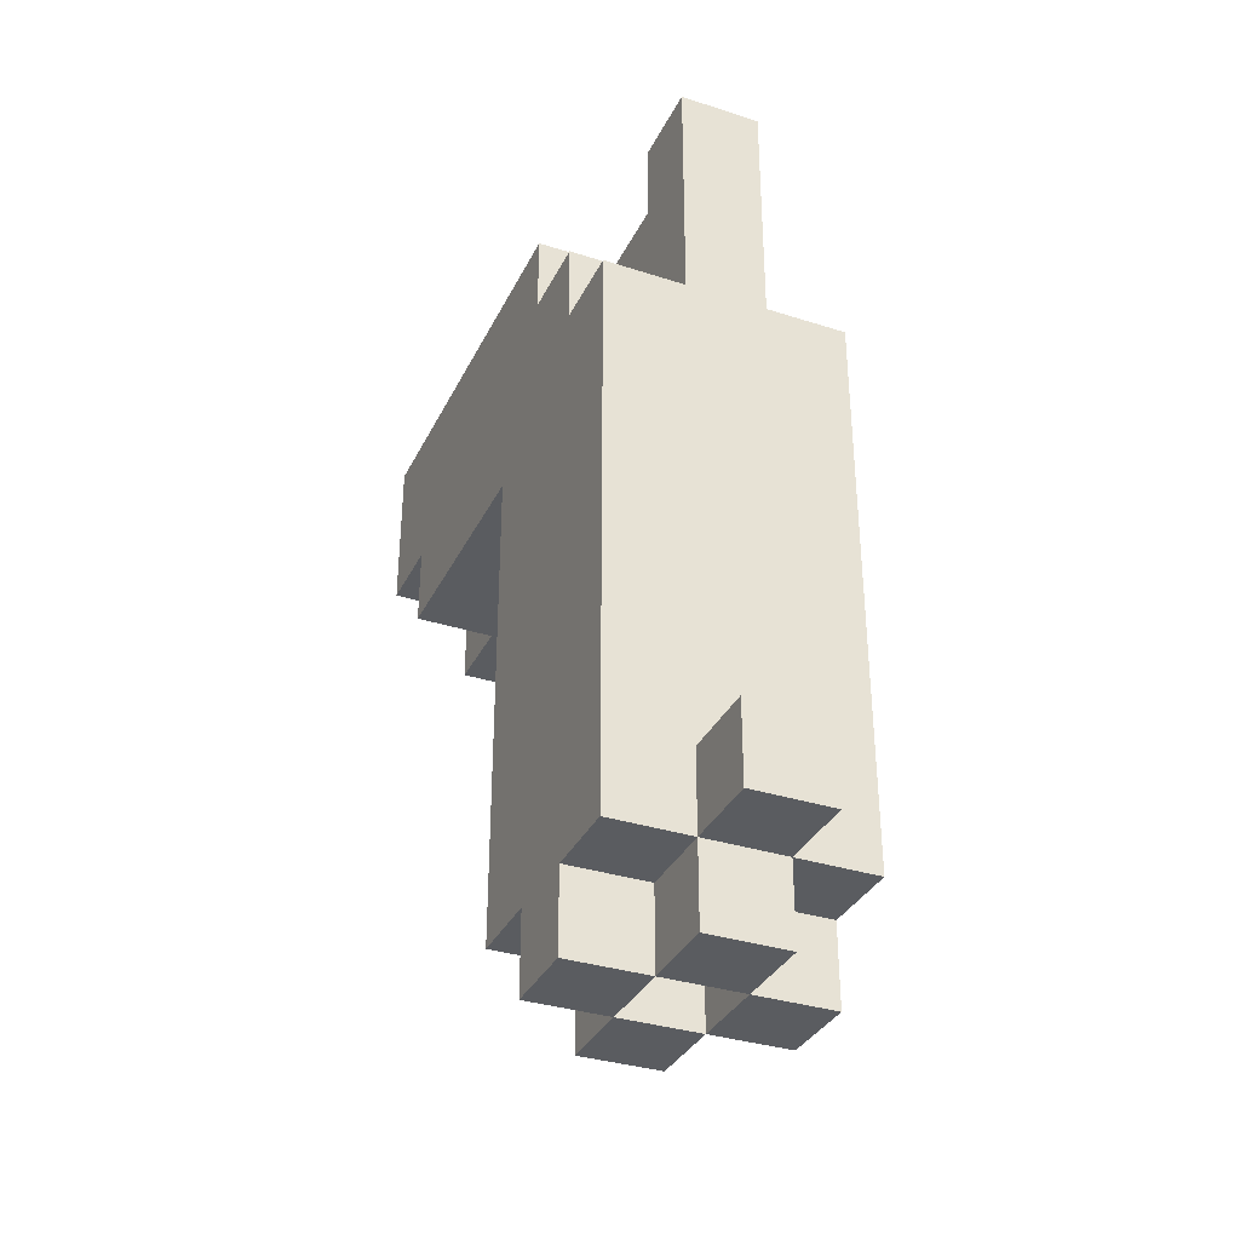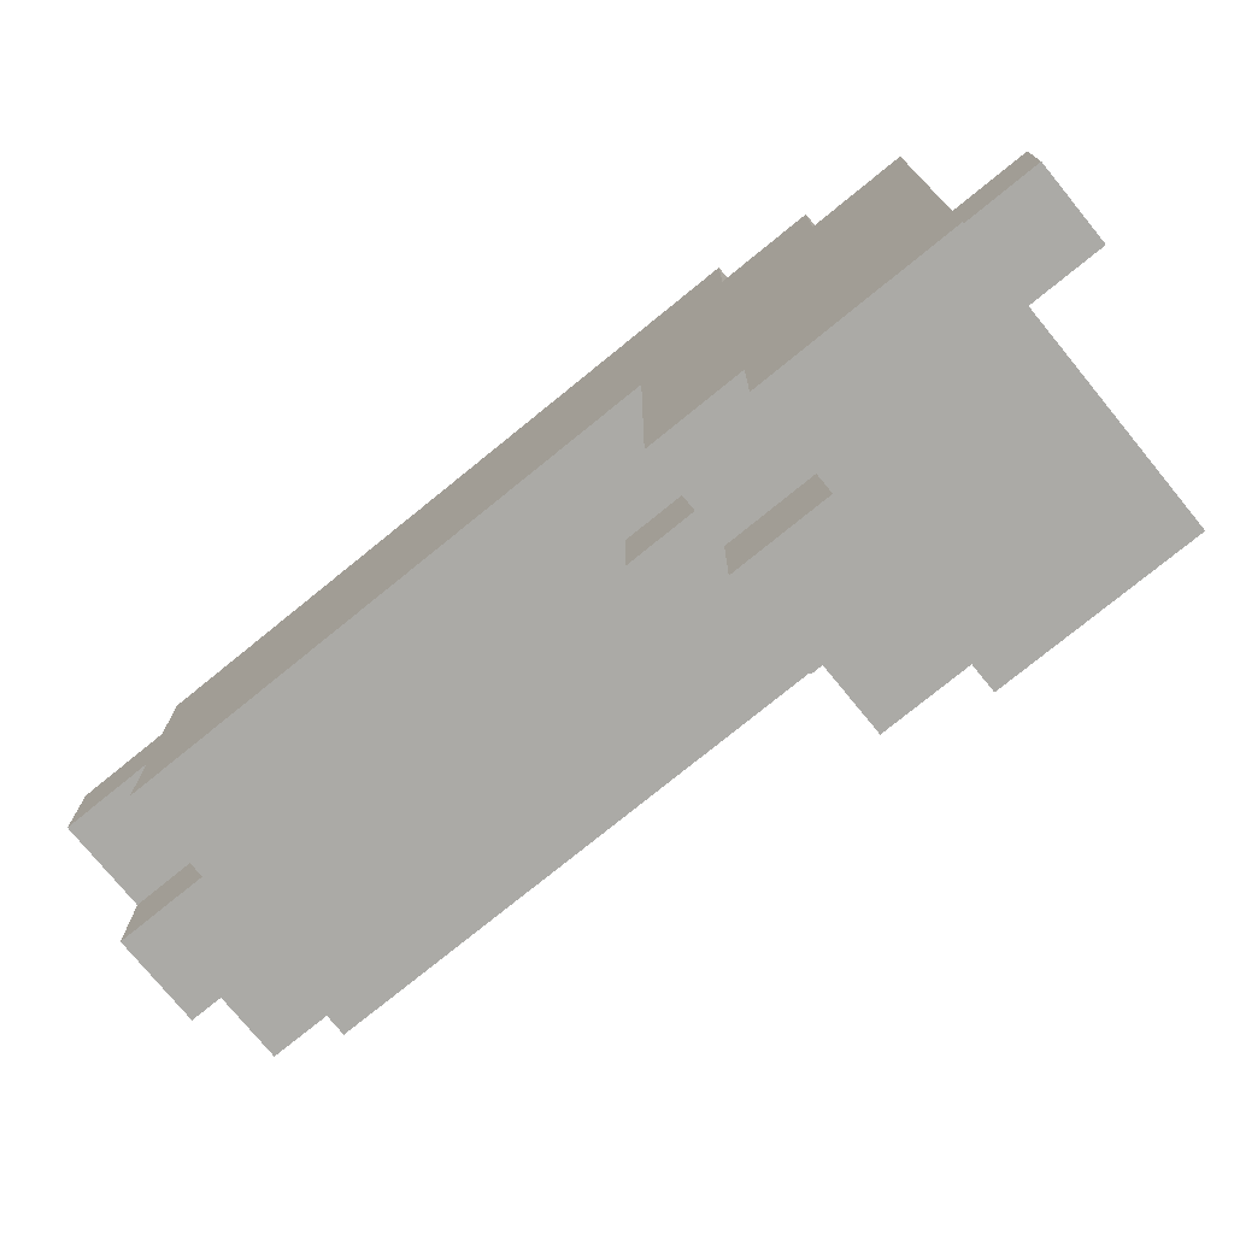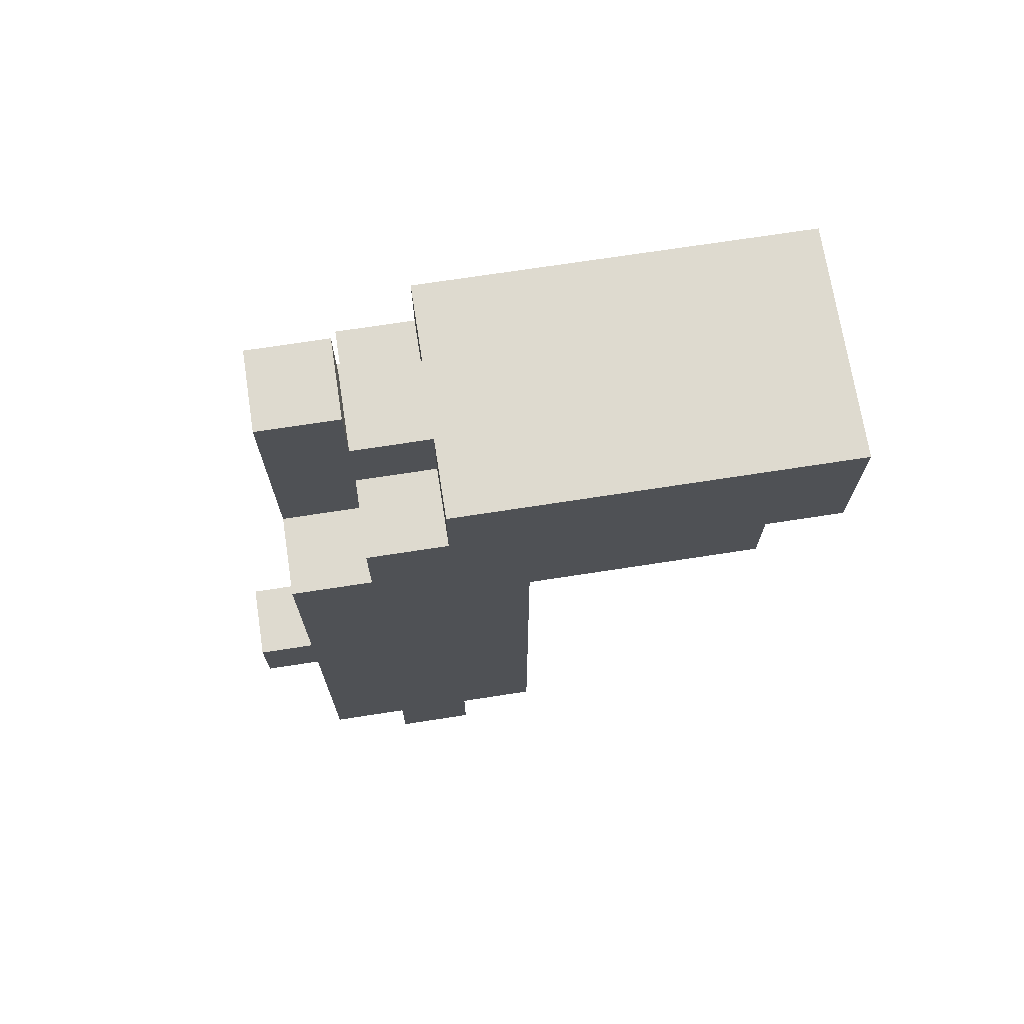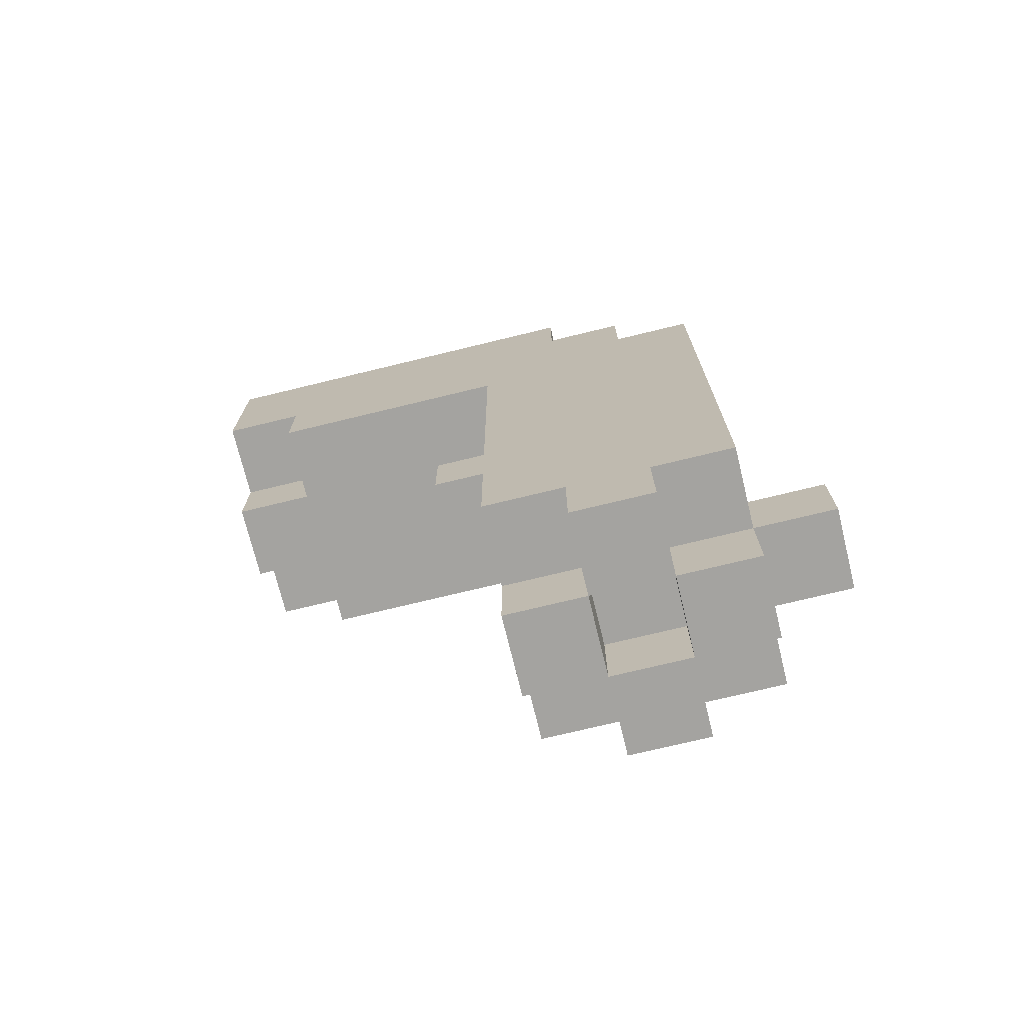
<metadata>
{"format":"obj","ext":"obj","renderer":"f3d","projection":"perspective","resolution":1024,"background":"white","views":[{"elev":-34.4,"azim":156.6,"up":"+Z"},{"elev":-75.8,"azim":-50.8,"up":"+Y"},{"elev":71.0,"azim":-98.8,"up":"+Z"},{"elev":-72.8,"azim":103.7,"up":"+Z"}]}
</metadata>
<code>
o
v -0.2 0 0.4
v -0.2 0 0.3
v -0.2 0 0.2
v -0.2 0.1 0.4
v -0.2 0.1 0.3
v -0.2 0.1 0.2
v -0.2 0.1 0.1
v -0.2 0.2 0.4
v -0.2 0.2 0.3
v -0.2 0.2 0.2
v -0.2 0.2 0.1
v -0.2 0.3 0.4
v -0.2 0.3 0.3
v -0.2 0.3 0.2
v -0.2 0.3 0.1
v -0.2 0.4 0.3
v -0.2 0.4 0.2
v -0.2 0.4 0.1
v -0.2 0.4 0
v -0.2 0.4 -0.1
v -0.2 0.4 -0.2
v -0.2 0.4 -0.3
v -0.2 0.4 -0.4
v -0.2 0.4 -0.5
v -0.2 0.5 0.4
v -0.2 0.5 0.3
v -0.2 0.5 0.2
v -0.2 0.5 0.1
v -0.2 0.5 0
v -0.2 0.5 -0.1
v -0.2 0.5 -0.2
v -0.2 0.5 -0.3
v -0.2 0.5 -0.4
v -0.2 0.5 -0.5
v -0.2 0.5 -0.6
v -0.2 0.6 0.3
v -0.2 0.6 0.2
v -0.2 0.6 0.1
v -0.2 0.6 0
v -0.2 0.6 -0.1
v -0.2 0.6 -0.2
v -0.2 0.6 -0.3
v -0.2 0.6 -0.4
v -0.2 0.6 -0.5
v -0.2 0.6 -0.6
v -0.2 0.7 0.2
v -0.2 0.7 0.1
v -0.2 0.7 0
v -0.2 0.7 -0.1
v -0.2 0.7 -0.2
v -0.2 0.7 -0.3
v -0.2 0.7 -0.4
v -0.2 0.7 -0.5
v -0.1 0 0.2
v -0.1 0 0.1
v -0.1 0.1 0.2
v -0.1 0.1 0.1
v -0.1 0.3 0.1
v -0.1 0.3 0
v -0.1 0.4 0.1
v -0.1 0.4 0
v -0.1 0.4 -0.5
v -0.1 0.4 -0.6
v -0.1 0.5 0.4
v -0.1 0.5 0.3
v -0.1 0.5 -0.5
v -0.1 0.5 -0.6
v -0.1 0.6 0.5
v -0.1 0.6 0.4
v -0.1 0.6 0.3
v -0.1 0.6 0.2
v -0.1 0.6 -0.5
v -0.1 0.6 -0.6
v -0.1 0.7 0.5
v -0.1 0.7 0.4
v -0.1 0.7 0.3
v -0.1 0.7 0.2
v -0.1 0.7 -0.4
v -0.1 0.7 -0.5
v -0.1 0.7 -0.6
v -0.1 0.8 -0.4
v -0.1 0.8 -0.5
v 0 0.5 -0.5
v 0 0.5 -0.6
v 0 0.6 -0.5
v 0 0.6 -0.6
v -0.1 0.5 -0.5
v -0.1 0.5 -0.6
v -0.1 0.6 -0.5
v -0.1 0.6 -0.6
v 0 0 0.2
v 0 0 0.1
v 0 0.1 0.2
v 0 0.1 0.1
v 0 0.3 0.1
v 0 0.3 0
v 0 0.4 0.1
v 0 0.4 0
v 0 0.4 -0.5
v 0 0.4 -0.6
v 0 0.5 0.4
v 0 0.5 0.3
v 0 0.5 -0.5
v 0 0.5 -0.6
v 0 0.6 0.5
v 0 0.6 0.4
v 0 0.6 0.3
v 0 0.6 0.2
v 0 0.6 -0.5
v 0 0.6 -0.6
v 0 0.7 0.5
v 0 0.7 0.4
v 0 0.7 0.3
v 0 0.7 0.2
v 0 0.7 -0.4
v 0 0.7 -0.5
v 0 0.7 -0.6
v 0 0.8 -0.4
v 0 0.8 -0.5
v 0.1 0 0.4
v 0.1 0 0.3
v 0.1 0 0.2
v 0.1 0.1 0.4
v 0.1 0.1 0.3
v 0.1 0.1 0.2
v 0.1 0.1 0.1
v 0.1 0.2 0.4
v 0.1 0.2 0.3
v 0.1 0.2 0.2
v 0.1 0.2 0.1
v 0.1 0.3 0.4
v 0.1 0.3 0.3
v 0.1 0.3 0.2
v 0.1 0.3 0.1
v 0.1 0.4 0.3
v 0.1 0.4 0.2
v 0.1 0.4 0.1
v 0.1 0.4 0
v 0.1 0.4 -0.1
v 0.1 0.4 -0.2
v 0.1 0.4 -0.3
v 0.1 0.4 -0.4
v 0.1 0.4 -0.5
v 0.1 0.5 0.4
v 0.1 0.5 0.3
v 0.1 0.5 0.2
v 0.1 0.5 0.1
v 0.1 0.5 0
v 0.1 0.5 -0.1
v 0.1 0.5 -0.2
v 0.1 0.5 -0.3
v 0.1 0.5 -0.4
v 0.1 0.5 -0.5
v 0.1 0.5 -0.6
v 0.1 0.6 0.3
v 0.1 0.6 0.2
v 0.1 0.6 0.1
v 0.1 0.6 0
v 0.1 0.6 -0.1
v 0.1 0.6 -0.2
v 0.1 0.6 -0.3
v 0.1 0.6 -0.4
v 0.1 0.6 -0.5
v 0.1 0.6 -0.6
v 0.1 0.7 0.2
v 0.1 0.7 0.1
v 0.1 0.7 0
v 0.1 0.7 -0.1
v 0.1 0.7 -0.2
v 0.1 0.7 -0.3
v 0.1 0.7 -0.4
v 0.1 0.7 -0.5
v -0.1 0.6 0.5
v -0.1 0.7 0.5
v 0 0.6 0.5
v 0 0.7 0.5
v -0.2 0 0.4
v -0.2 0.1 0.4
v -0.2 0.2 0.4
v -0.2 0.3 0.4
v -0.2 0.5 0.4
v -0.1 0 0.4
v -0.1 0.1 0.4
v -0.1 0.2 0.4
v -0.1 0.3 0.4
v -0.1 0.4 0.4
v -0.1 0.5 0.4
v -0.1 0.6 0.4
v 0 0 0.4
v 0 0.1 0.4
v 0 0.2 0.4
v 0 0.3 0.4
v 0 0.4 0.4
v 0 0.5 0.4
v 0 0.6 0.4
v 0.1 0 0.4
v 0.1 0.1 0.4
v 0.1 0.2 0.4
v 0.1 0.3 0.4
v 0.1 0.5 0.4
v -0.2 0.5 0.3
v -0.2 0.6 0.3
v -0.1 0.5 0.3
v -0.1 0.6 0.3
v 0 0.5 0.3
v 0 0.6 0.3
v 0.1 0.5 0.3
v 0.1 0.6 0.3
v -0.2 0.6 0.2
v -0.2 0.7 0.2
v -0.1 0.6 0.2
v -0.1 0.7 0.2
v 0 0.6 0.2
v 0 0.7 0.2
v 0.1 0.6 0.2
v 0.1 0.7 0.2
v -0.1 0.7 -0.4
v -0.1 0.8 -0.4
v 0 0.7 -0.4
v 0 0.8 -0.4
v -0.2 0 0.2
v -0.2 0.1 0.2
v -0.1 0 0.2
v -0.1 0.1 0.2
v 0 0 0.2
v 0 0.1 0.2
v 0.1 0 0.2
v 0.1 0.1 0.2
v -0.2 0.1 0.1
v -0.2 0.2 0.1
v -0.2 0.3 0.1
v -0.2 0.4 0.1
v -0.1 0 0.1
v -0.1 0.1 0.1
v -0.1 0.2 0.1
v -0.1 0.3 0.1
v -0.1 0.4 0.1
v 0 0 0.1
v 0 0.1 0.1
v 0 0.2 0.1
v 0 0.3 0.1
v 0 0.4 0.1
v 0.1 0.1 0.1
v 0.1 0.2 0.1
v 0.1 0.3 0.1
v 0.1 0.4 0.1
v -0.1 0.3 0
v -0.1 0.4 0
v 0 0.3 0
v 0 0.4 0
v -0.2 0.4 -0.5
v -0.2 0.5 -0.5
v -0.2 0.6 -0.5
v -0.2 0.7 -0.5
v -0.1 0.4 -0.5
v -0.1 0.5 -0.5
v -0.1 0.6 -0.5
v -0.1 0.7 -0.5
v -0.1 0.8 -0.5
v 0 0.4 -0.5
v 0 0.5 -0.5
v 0 0.6 -0.5
v 0 0.7 -0.5
v 0 0.8 -0.5
v 0.1 0.4 -0.5
v 0.1 0.5 -0.5
v 0.1 0.6 -0.5
v 0.1 0.7 -0.5
v -0.2 0.5 -0.6
v -0.2 0.6 -0.6
v -0.1 0.4 -0.6
v -0.1 0.5 -0.6
v -0.1 0.6 -0.6
v -0.1 0.7 -0.6
v 0 0.4 -0.6
v 0 0.5 -0.6
v 0 0.6 -0.6
v 0 0.7 -0.6
v 0.1 0.5 -0.6
v 0.1 0.6 -0.6
v -0.2 0 0.4
v -0.1 0 0.4
v 0 0 0.4
v 0.1 0 0.4
v -0.2 0 0.3
v -0.1 0 0.3
v 0 0 0.3
v 0.1 0 0.3
v -0.2 0 0.2
v -0.1 0 0.2
v 0 0 0.2
v 0.1 0 0.2
v -0.1 0 0.1
v 0 0 0.1
v -0.2 0.1 0.2
v -0.1 0.1 0.2
v 0 0.1 0.2
v 0.1 0.1 0.2
v -0.2 0.1 0.1
v -0.1 0.1 0.1
v 0 0.1 0.1
v 0.1 0.1 0.1
v -0.1 0.3 0.1
v 0 0.3 0.1
v -0.1 0.3 0
v 0 0.3 0
v -0.2 0.4 0.1
v -0.1 0.4 0.1
v 0 0.4 0.1
v 0.1 0.4 0.1
v -0.2 0.4 0
v -0.1 0.4 0
v 0 0.4 0
v 0.1 0.4 0
v -0.2 0.4 -0.1
v -0.1 0.4 -0.1
v 0 0.4 -0.1
v 0.1 0.4 -0.1
v -0.2 0.4 -0.2
v -0.1 0.4 -0.2
v 0 0.4 -0.2
v 0.1 0.4 -0.2
v -0.2 0.4 -0.3
v -0.1 0.4 -0.3
v 0 0.4 -0.3
v 0.1 0.4 -0.3
v -0.2 0.4 -0.4
v -0.1 0.4 -0.4
v 0 0.4 -0.4
v 0.1 0.4 -0.4
v -0.2 0.4 -0.5
v -0.1 0.4 -0.5
v 0 0.4 -0.5
v 0.1 0.4 -0.5
v -0.1 0.4 -0.6
v 0 0.4 -0.6
v -0.2 0.5 -0.5
v -0.1 0.5 -0.5
v 0 0.5 -0.5
v 0.1 0.5 -0.5
v -0.2 0.5 -0.6
v -0.1 0.5 -0.6
v 0 0.5 -0.6
v 0.1 0.5 -0.6
v -0.1 0.6 0.5
v 0 0.6 0.5
v -0.1 0.6 0.4
v 0 0.6 0.4
v -0.1 0.6 -0.5
v 0 0.6 -0.5
v -0.1 0.6 -0.6
v 0 0.6 -0.6
v -0.2 0.5 0.4
v -0.1 0.5 0.4
v 0 0.5 0.4
v 0.1 0.5 0.4
v -0.2 0.5 0.3
v -0.1 0.5 0.3
v 0 0.5 0.3
v 0.1 0.5 0.3
v -0.1 0.5 -0.5
v 0 0.5 -0.5
v -0.1 0.5 -0.6
v 0 0.5 -0.6
v -0.2 0.6 0.3
v -0.1 0.6 0.3
v 0 0.6 0.3
v 0.1 0.6 0.3
v -0.2 0.6 0.2
v -0.1 0.6 0.2
v 0 0.6 0.2
v 0.1 0.6 0.2
v -0.2 0.6 -0.5
v -0.1 0.6 -0.5
v 0 0.6 -0.5
v 0.1 0.6 -0.5
v -0.2 0.6 -0.6
v -0.1 0.6 -0.6
v 0 0.6 -0.6
v 0.1 0.6 -0.6
v -0.1 0.7 0.5
v 0 0.7 0.5
v -0.1 0.7 0.4
v 0 0.7 0.4
v -0.1 0.7 0.3
v 0 0.7 0.3
v -0.2 0.7 0.2
v -0.1 0.7 0.2
v 0 0.7 0.2
v 0.1 0.7 0.2
v -0.2 0.7 0.1
v -0.1 0.7 0.1
v 0 0.7 0.1
v 0.1 0.7 0.1
v -0.2 0.7 0
v -0.1 0.7 0
v 0 0.7 0
v 0.1 0.7 0
v -0.2 0.7 -0.1
v -0.1 0.7 -0.1
v 0 0.7 -0.1
v 0.1 0.7 -0.1
v -0.2 0.7 -0.2
v -0.1 0.7 -0.2
v 0 0.7 -0.2
v 0.1 0.7 -0.2
v -0.2 0.7 -0.3
v -0.1 0.7 -0.3
v 0 0.7 -0.3
v 0.1 0.7 -0.3
v -0.2 0.7 -0.4
v -0.1 0.7 -0.4
v 0 0.7 -0.4
v 0.1 0.7 -0.4
v -0.2 0.7 -0.5
v -0.1 0.7 -0.5
v 0 0.7 -0.5
v 0.1 0.7 -0.5
v -0.1 0.7 -0.6
v 0 0.7 -0.6
v -0.1 0.8 -0.4
v 0 0.8 -0.4
v -0.1 0.8 -0.5
v 0 0.8 -0.5
f 4 2 1
f 5 3 2
f 5 2 4
f 6 3 5
f 8 5 4
f 8 7 6
f 8 6 5
f 9 7 8
f 10 7 9
f 11 7 10
f 12 9 8
f 13 10 9
f 13 9 12
f 14 11 10
f 14 10 13
f 15 11 14
f 16 13 12
f 16 14 13
f 17 15 14
f 17 14 16
f 18 15 17
f 25 16 12
f 26 17 16
f 26 16 25
f 27 18 17
f 27 17 26
f 28 19 18
f 28 18 27
f 29 20 19
f 29 19 28
f 30 21 20
f 30 20 29
f 31 22 21
f 31 21 30
f 32 23 22
f 32 22 31
f 33 24 23
f 33 23 32
f 34 24 33
f 36 27 26
f 37 28 27
f 37 27 36
f 38 32 31
f 38 28 37
f 38 29 28
f 38 33 32
f 38 31 30
f 38 30 29
f 39 33 38
f 40 33 39
f 41 33 40
f 42 33 41
f 43 34 33
f 43 33 42
f 44 35 34
f 44 34 43
f 45 35 44
f 46 38 37
f 47 39 38
f 47 38 46
f 48 40 39
f 48 39 47
f 49 41 40
f 49 40 48
f 50 42 41
f 50 41 49
f 51 43 42
f 51 42 50
f 52 44 43
f 52 43 51
f 53 44 52
f 56 55 54
f 57 55 56
f 60 59 58
f 61 59 60
f 66 63 62
f 67 63 66
f 69 65 64
f 70 65 69
f 74 69 68
f 75 70 69
f 75 69 74
f 76 71 70
f 76 70 75
f 77 71 76
f 79 73 72
f 80 73 79
f 81 79 78
f 82 79 81
f 85 84 83
f 86 84 85
f 87 88 89
f 89 88 90
f 91 92 93
f 93 92 94
f 95 96 97
f 97 96 98
f 99 100 103
f 103 100 104
f 101 102 106
f 106 102 107
f 105 106 111
f 106 107 112
f 111 106 112
f 107 108 113
f 112 107 113
f 113 108 114
f 109 110 116
f 116 110 117
f 115 116 118
f 118 116 119
f 120 121 123
f 121 122 124
f 123 121 124
f 124 122 125
f 123 124 127
f 125 126 127
f 124 125 127
f 127 126 128
f 128 126 129
f 129 126 130
f 127 128 131
f 128 129 132
f 131 128 132
f 129 130 133
f 132 129 133
f 133 130 134
f 131 132 135
f 132 133 135
f 133 134 136
f 135 133 136
f 136 134 137
f 131 135 144
f 135 136 145
f 144 135 145
f 136 137 146
f 145 136 146
f 137 138 147
f 146 137 147
f 138 139 148
f 147 138 148
f 139 140 149
f 148 139 149
f 140 141 150
f 149 140 150
f 141 142 151
f 150 141 151
f 142 143 152
f 151 142 152
f 152 143 153
f 145 146 155
f 146 147 156
f 155 146 156
f 150 151 157
f 156 147 157
f 147 148 157
f 151 152 157
f 149 150 157
f 148 149 157
f 157 152 158
f 158 152 159
f 159 152 160
f 160 152 161
f 152 153 162
f 161 152 162
f 153 154 163
f 162 153 163
f 163 154 164
f 156 157 165
f 157 158 166
f 165 157 166
f 158 159 167
f 166 158 167
f 159 160 168
f 167 159 168
f 160 161 169
f 168 160 169
f 161 162 170
f 169 161 170
f 162 163 171
f 170 162 171
f 171 163 172
f 175 174 173
f 176 174 175
f 182 178 177
f 183 179 178
f 183 178 182
f 184 180 179
f 184 179 183
f 185 181 180
f 185 180 184
f 186 181 185
f 187 181 186
f 189 183 182
f 190 184 183
f 190 183 189
f 190 185 184
f 191 185 190
f 192 186 185
f 192 185 191
f 193 187 186
f 193 186 192
f 194 188 187
f 194 187 193
f 195 188 194
f 196 190 189
f 197 191 190
f 197 190 196
f 198 192 191
f 198 191 197
f 199 193 192
f 199 192 198
f 199 194 193
f 200 194 199
f 203 202 201
f 204 202 203
f 207 206 205
f 208 206 207
f 211 210 209
f 212 210 211
f 215 214 213
f 216 214 215
f 219 218 217
f 220 218 219
f 221 222 223
f 223 222 224
f 225 226 227
f 227 226 228
f 229 230 234
f 230 231 235
f 234 230 235
f 231 232 236
f 235 231 236
f 236 232 237
f 233 234 238
f 234 235 239
f 238 234 239
f 235 236 240
f 239 235 240
f 240 236 241
f 239 240 243
f 240 241 244
f 243 240 244
f 241 242 245
f 244 241 245
f 245 242 246
f 247 248 249
f 249 248 250
f 251 252 255
f 255 252 256
f 253 254 257
f 257 254 258
f 256 257 261
f 261 257 262
f 258 259 263
f 263 259 264
f 260 261 265
f 265 261 266
f 262 263 267
f 267 263 268
f 269 270 272
f 272 270 273
f 271 272 275
f 275 272 276
f 273 274 277
f 277 274 278
f 276 277 279
f 279 277 280
f 285 282 281
f 286 283 282
f 286 282 285
f 287 284 283
f 287 283 286
f 288 284 287
f 289 286 285
f 289 287 286
f 289 288 287
f 290 288 289
f 291 288 290
f 292 288 291
f 293 291 290
f 294 291 293
f 299 296 295
f 300 296 299
f 301 298 297
f 302 298 301
f 305 304 303
f 306 304 305
f 311 308 307
f 312 308 311
f 313 310 309
f 314 310 313
f 315 312 311
f 316 313 312
f 316 312 315
f 317 314 313
f 317 313 316
f 318 314 317
f 319 316 315
f 320 317 316
f 320 316 319
f 321 318 317
f 321 317 320
f 322 318 321
f 323 320 319
f 324 321 320
f 324 320 323
f 325 322 321
f 325 321 324
f 326 322 325
f 327 324 323
f 328 325 324
f 328 324 327
f 329 326 325
f 329 325 328
f 330 326 329
f 331 328 327
f 332 329 328
f 332 328 331
f 333 330 329
f 333 329 332
f 334 330 333
f 335 333 332
f 336 333 335
f 341 338 337
f 342 338 341
f 343 340 339
f 344 340 343
f 347 346 345
f 348 346 347
f 351 350 349
f 352 350 351
f 353 354 357
f 357 354 358
f 355 356 359
f 359 356 360
f 361 362 363
f 363 362 364
f 365 366 369
f 369 366 370
f 367 368 371
f 371 368 372
f 373 374 377
f 377 374 378
f 375 376 379
f 379 376 380
f 381 382 383
f 383 382 384
f 383 384 385
f 385 384 386
f 385 386 388
f 388 386 389
f 387 388 391
f 388 389 392
f 391 388 392
f 389 390 393
f 392 389 393
f 393 390 394
f 391 392 395
f 392 393 396
f 395 392 396
f 393 394 397
f 396 393 397
f 397 394 398
f 395 396 399
f 396 397 400
f 399 396 400
f 397 398 401
f 400 397 401
f 401 398 402
f 399 400 403
f 400 401 404
f 403 400 404
f 401 402 405
f 404 401 405
f 405 402 406
f 403 404 407
f 404 405 408
f 407 404 408
f 405 406 409
f 408 405 409
f 409 406 410
f 407 408 411
f 408 409 412
f 411 408 412
f 409 410 413
f 412 409 413
f 413 410 414
f 411 412 415
f 415 412 416
f 413 414 417
f 417 414 418
f 416 417 419
f 419 417 420
f 421 422 423
f 423 422 424

</code>
